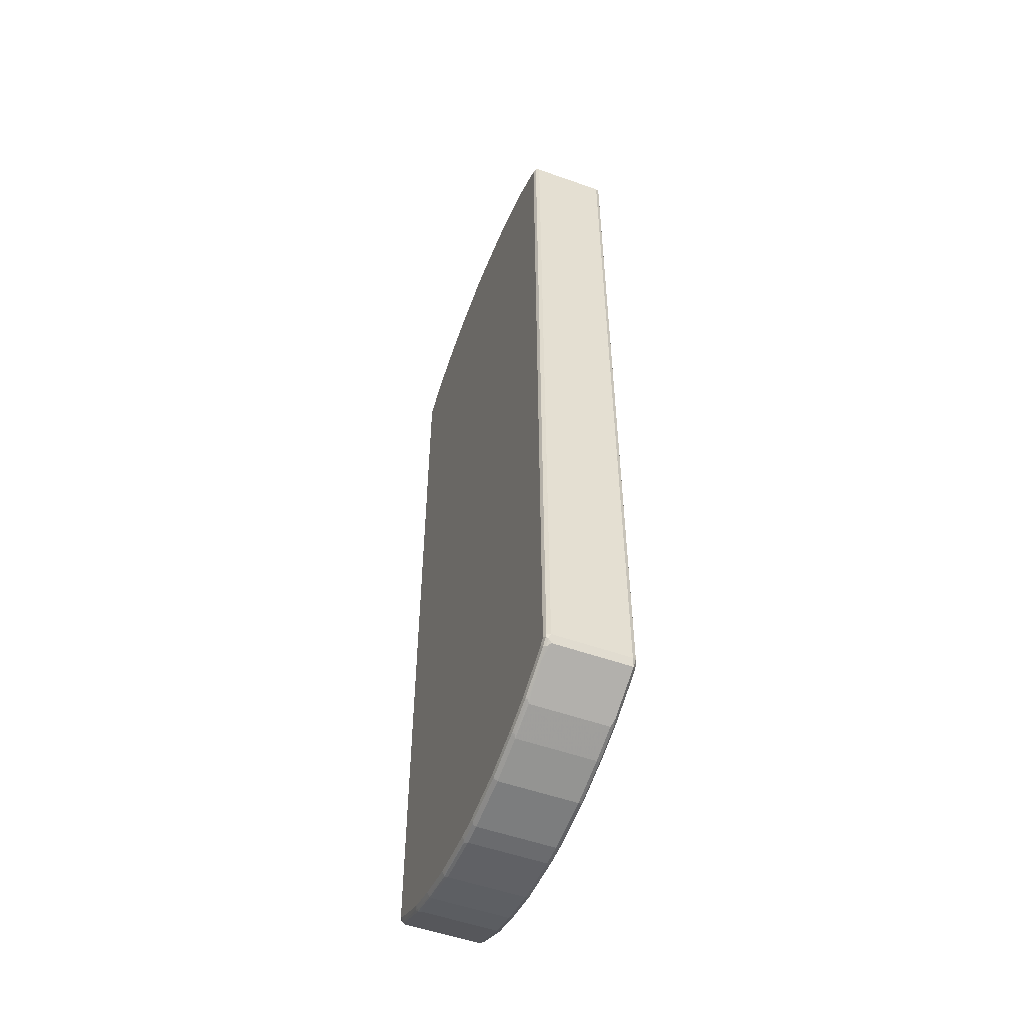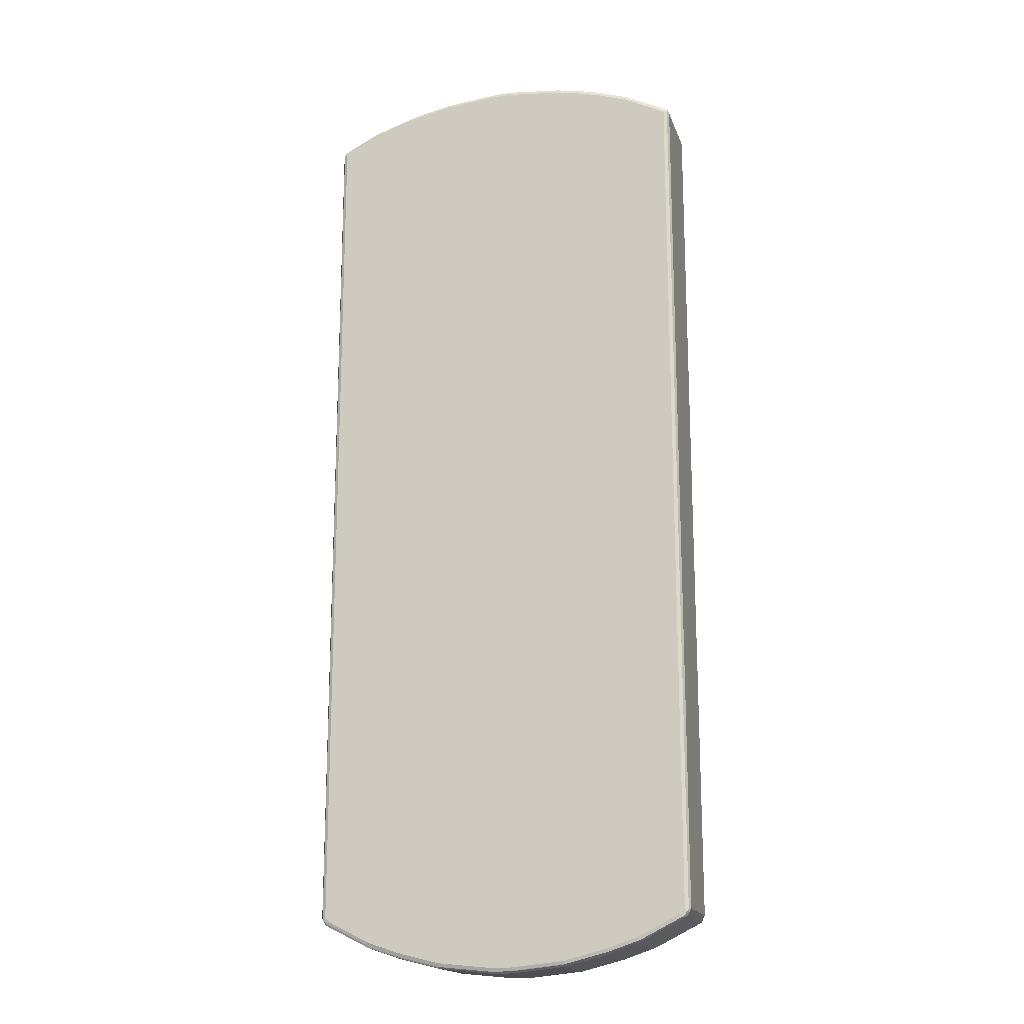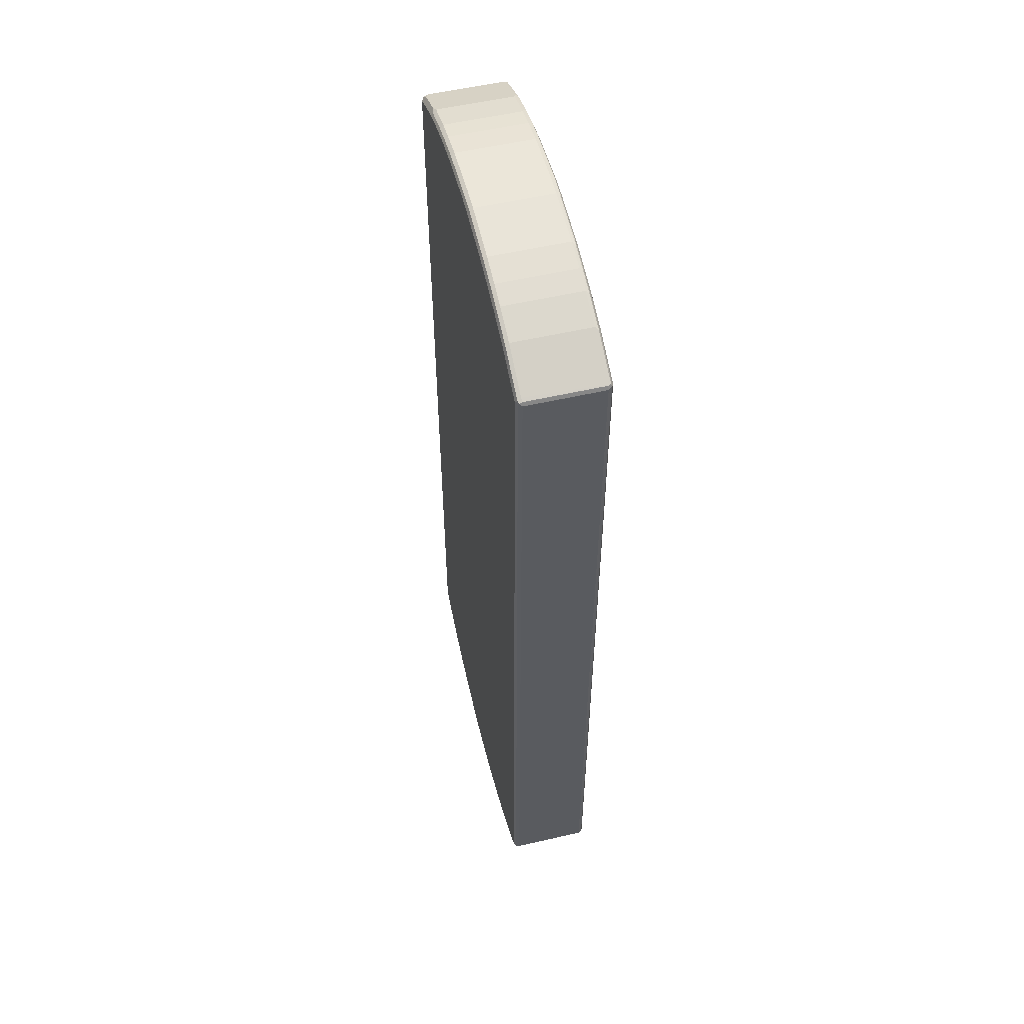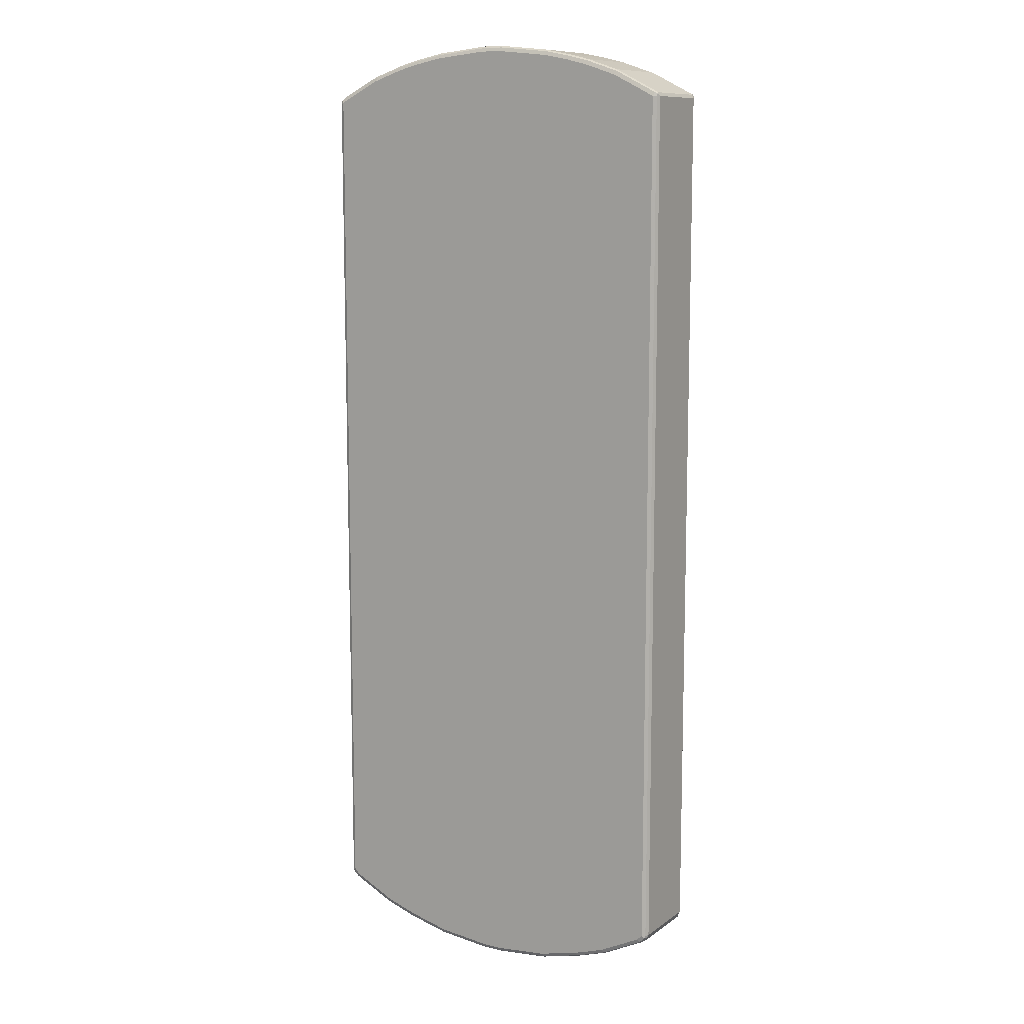
<metadata>
{"format":"obj","ext":"obj","renderer":"f3d","projection":"perspective","resolution":1024,"background":"white","views":[{"elev":-53.4,"azim":-110.7,"up":"+Z"},{"elev":-17.3,"azim":-164.3,"up":"+Z"},{"elev":55.3,"azim":-103.6,"up":"+Z"},{"elev":10.4,"azim":-148.7,"up":"+Z"}]}
</metadata>
<code>
v 0.3823 0.07433 0.8707
v 0.3787 0.08142 0.8673
v 0.377 0.07964 0.8761
v 0.3787 0.07079 0.8778
v 0.3823 -0.07433 0.8707
v 0.3823 0.07433 -0.8602
v 0.3717 0.08496 0.8707
v 0.3787 0.08142 -0.8636
v 0.3593 0.08318 0.8797
v 0.3558 0.07964 0.8868
v 0.3646 0.07788 0.8849
v 0.3717 0.07433 0.8814
v 0.3787 -0.07788 0.8778
v 0.377 -0.0823 0.8761
v 0.3787 -0.08142 0.8707
v 0.3823 -0.07433 -0.8602
v 0.3752 0.07433 -0.8744
v 0.377 0.07964 -0.868
v 0.3504 0.08496 0.8814
v 0.3717 0.08496 -0.8602
v 0.3717 0.0823 -0.8721
v 0.3168 0.08318 0.9009
v 0.3009 0.07788 0.9168
v 0.3433 0.07788 0.8956
v 0.3717 -0.07433 0.8814
v 0.3575 -0.07788 0.8885
v 0.3558 -0.0823 0.8868
v 0.3717 -0.08496 0.8707
v 0.3717 -0.08496 -0.8602
v 0.3787 -0.08142 -0.8602
v 0.3796 -0.07964 -0.8656
v 0.3752 -0.07433 -0.8744
v 0.3664 0.07964 -0.8788
v 0.3469 0.07433 -0.8885
v 0.3079 0.08496 0.9027
v 0.3611 0.08496 -0.8707
v 0.3504 0.0823 -0.8828
v 0.2956 0.08318 0.9115
v 0.2832 0.08142 0.9203
v 0.2513 0.08142 0.931
v 0.2602 0.07964 0.9293
v 0.2867 0.07433 0.9239
v 0.3009 -0.07079 0.9168
v 0.315 -0.07788 0.9097
v 0.3504 -0.08496 0.8814
v 0.3132 -0.0823 0.908
v 0.3611 -0.08496 -0.8707
v 0.373 -0.0823 -0.8707
v 0.369 -0.07964 -0.8761
v 0.3478 -0.07964 -0.8868
v 0.3469 -0.07433 -0.8885
v 0.2814 0.07964 -0.9212
v 0.2761 0.07433 -0.9239
v 0.2867 0.08496 0.9132
v 0.3398 0.08496 -0.8814
v 0.3079 0.0823 -0.904
v 0.2549 0.08496 0.9239
v 0.2195 0.08142 0.9415
v 0.223 0.07433 0.9451
v 0.2867 -0.07433 0.9239
v 0.2938 -0.07788 0.9203
v 0.3079 -0.08496 0.9027
v 0.292 -0.0823 0.9185
v 0.3398 -0.08496 -0.8814
v 0.3646 -0.08142 -0.8778
v 0.3433 -0.08142 -0.8885
v 0.3053 -0.07964 -0.908
v 0.2761 -0.07433 -0.9239
v 0.2495 0.07964 -0.9319
v 0.2761 0.08142 -0.9203
v 0.2867 0.0823 -0.9145
v 0.2124 0.07433 -0.9451
v 0.2973 0.08496 -0.9027
v 0.2761 0.08496 -0.9132
v 0.223 0.08496 0.9344
v 0.1805 0.08496 0.9451
v 0.1769 0.08142 0.9522
v 0.1805 0.07433 0.9557
v 0.223 -0.07433 0.9451
v 0.2619 -0.07788 0.931
v 0.2602 -0.0823 0.9293
v 0.2867 -0.08496 0.9132
v 0.2973 -0.08496 -0.9027
v 0.3009 -0.08142 -0.9097
v 0.2796 -0.08142 -0.9203
v 0.2478 -0.08142 -0.931
v 0.2124 -0.07433 -0.9451
v 0.2442 0.08142 -0.931
v 0.2177 0.07964 -0.9425
v 0.1274 0.07433 -0.9664
v 0.1752 0.07964 -0.9532
v 0.2442 0.08496 -0.9239
v 0.1274 0.08496 0.9557
v 0.1239 0.08142 0.9627
v 0.1274 0.07433 0.9664
v 0.1805 -0.07433 0.9557
v 0.1876 -0.07788 0.9522
v 0.1859 -0.0823 0.9505
v 0.2283 -0.0823 0.9398
v 0.2301 -0.07788 0.9415
v 0.2549 -0.08496 0.9239
v 0.2761 -0.08496 -0.9132
v 0.2442 -0.08496 -0.9239
v 0.2159 -0.08142 -0.9415
v 0.1734 -0.08142 -0.9522
v 0.1274 -0.07433 -0.9664
v 0.2124 0.08142 -0.9415
v 0.02118 0.07433 -0.9771
v 0.1327 0.07964 -0.9637
v 0.1699 0.08142 -0.9522
v 0.2124 0.08496 -0.9344
v 0.02118 0.08496 0.9664
v 0.01766 0.08142 0.9734
v 0.02118 0.07433 0.9771
v 0.1274 -0.07433 0.9664
v 0.1805 -0.08142 0.9522
v 0.1805 -0.08496 0.9451
v 0.1327 -0.0823 0.961
v 0.223 -0.08496 0.9344
v 0.2124 -0.08496 -0.9344
v 0.1699 -0.08496 -0.9451
v 0.1309 -0.08142 -0.9627
v 0.02478 -0.08142 -0.9734
v 0.02118 -0.07433 -0.9771
v 0.0265 0.07964 -0.9744
v -0.02118 0.07433 -0.9771
v 0.1274 0.08142 -0.9627
v 0.1699 0.08496 -0.9451
v -0.02118 0.08496 0.9664
v -0.02478 0.08142 0.9734
v -0.02118 0.07433 0.9771
v 0.02118 -0.07433 0.9771
v 0.1274 -0.08142 0.9627
v 0.1274 -0.08496 0.9557
v 0.0265 -0.0823 0.9717
v 0.1274 -0.08496 -0.9557
v -0.01766 -0.08142 -0.9734
v 0.02118 -0.08496 -0.9664
v -0.02118 -0.07433 -0.9771
v -0.02118 0.08142 -0.9734
v 0.02118 0.08142 -0.9734
v -0.1274 0.07433 -0.9664
v 0.1274 0.08496 -0.9557
v -0.1274 0.08496 0.9557
v -0.1309 0.08142 0.9627
v -0.1274 0.07433 0.9664
v -0.02118 -0.07433 0.9771
v -0.0265 -0.07964 0.9744
v 0.02118 -0.08142 0.9734
v 0.02118 -0.08496 0.9664
v -0.02118 -0.08142 0.9734
v -0.02118 -0.08496 0.9664
v -0.02118 -0.08496 -0.9664
v -0.1239 -0.08142 -0.9627
v -0.1274 -0.07433 -0.9664
v -0.0265 0.0823 -0.9717
v -0.1274 0.08142 -0.9627
v 0.02118 0.08496 -0.9664
v -0.2124 0.07433 -0.9451
v -0.1752 0.0823 -0.9505
v -0.1327 0.0823 -0.961
v -0.1805 0.08496 0.9451
v -0.1841 0.08142 0.9522
v -0.1274 -0.07433 0.9664
v -0.1805 0.07433 0.9557
v -0.1327 -0.07964 0.9637
v -0.1274 -0.08142 0.9627
v -0.1274 -0.08496 0.9557
v -0.1274 -0.08496 -0.9557
v -0.1699 -0.08496 -0.9451
v -0.1663 -0.08142 -0.9522
v -0.2124 -0.07433 -0.9451
v -0.02118 0.08496 -0.9664
v -0.2761 0.07433 -0.9239
v -0.2513 0.07788 -0.931
v -0.2195 0.07788 -0.9415
v -0.2177 0.0823 -0.9398
v -0.1699 0.08496 -0.9451
v -0.1274 0.08496 -0.9557
v -0.223 0.08496 0.9344
v -0.2265 0.08142 0.9415
v -0.223 0.07433 0.9451
v -0.1805 -0.07433 0.9557
v -0.1859 -0.07964 0.9532
v -0.1805 -0.08142 0.9522
v -0.1805 -0.08496 0.9451
v -0.2124 -0.08496 -0.9344
v -0.2088 -0.08142 -0.9415
v -0.2407 -0.08142 -0.931
v -0.2495 -0.07964 -0.9293
v -0.2761 -0.07433 -0.9239
v -0.3469 0.07788 -0.8885
v -0.3044 0.07788 -0.9097
v -0.2832 0.07788 -0.9203
v -0.2814 0.0823 -0.9185
v -0.2495 0.0823 -0.9293
v -0.2124 0.08496 -0.9344
v -0.2549 0.08496 0.9239
v -0.2584 0.08142 0.931
v -0.223 -0.07433 0.9451
v -0.2867 0.07433 0.9239
v -0.2283 -0.07964 0.9425
v -0.223 -0.08142 0.9415
v -0.223 -0.08496 0.9344
v -0.2442 -0.08496 -0.9239
v -0.2761 -0.08496 -0.9132
v -0.2725 -0.08142 -0.9203
v -0.2814 -0.07964 -0.9185
v -0.2903 -0.07788 -0.9168
v -0.3469 -0.07079 -0.8885
v -0.3752 0.07079 -0.8744
v -0.3681 0.07788 -0.8778
v -0.3664 0.0823 -0.8761
v -0.3451 0.0823 -0.8868
v -0.3026 0.0823 -0.908
v -0.2761 0.08496 -0.9132
v -0.2442 0.08496 -0.9239
v -0.2903 0.08142 0.9203
v -0.2867 0.08496 0.9132
v -0.2867 -0.07433 0.9239
v -0.2602 -0.07964 0.9319
v -0.3115 0.08142 0.9097
v -0.3159 0.07964 0.908
v -0.3009 0.07433 0.9168
v -0.2549 -0.08142 0.931
v -0.2549 -0.08496 0.9239
v -0.2973 -0.08496 -0.9027
v -0.3062 -0.08318 -0.9009
v -0.3451 -0.07964 -0.8868
v -0.3752 -0.07788 -0.8744
v -0.3823 0.07433 -0.8602
v -0.3787 0.07788 -0.8673
v -0.377 0.0823 -0.8656
v -0.3611 0.08496 -0.8707
v -0.3398 0.08496 -0.8814
v -0.2973 0.08496 -0.9027
v -0.3079 0.08496 0.9027
v -0.3009 -0.07433 0.9168
v -0.292 -0.07964 0.9212
v -0.3504 0.08496 0.8814
v -0.354 0.08142 0.8885
v -0.3584 0.07964 0.8868
v -0.3717 0.07433 0.8814
v -0.2867 -0.08142 0.9203
v -0.2867 -0.08496 0.9132
v -0.3398 -0.08496 -0.8814
v -0.3487 -0.08318 -0.8797
v -0.3699 -0.08318 -0.869
v -0.3717 -0.08496 -0.8602
v -0.377 -0.07964 -0.8656
v -0.3823 -0.07433 -0.8602
v -0.3823 0.07433 0.8707
v -0.3787 0.08142 -0.8602
v -0.3717 0.08496 -0.8602
v -0.3787 0.08142 0.8707
v -0.3717 0.08496 0.8707
v -0.3717 -0.07433 0.8814
v -0.377 -0.07964 0.8788
v -0.3186 -0.0823 0.904
v -0.2973 -0.0823 0.9145
v -0.3752 0.08142 0.8778
v -0.3796 0.07964 0.8761
v -0.3787 0.07433 0.8778
v -0.3079 -0.08496 0.9027
v -0.3611 -0.08496 -0.8707
v -0.3787 -0.08142 -0.8566
v -0.3717 -0.08496 0.8707
v -0.3823 -0.07433 0.8707
v -0.3787 -0.07433 0.8778
v -0.3787 -0.08142 0.8744
v -0.3611 -0.0823 0.8828
v -0.3504 -0.08496 0.8814
f 1 2 3
f 160 197 178
f 160 177 197
f 159 191 174
f 159 172 191
f 159 177 160
f 159 176 177
f 159 175 176
f 159 174 175
f 156 173 158
f 156 179 173
f 156 161 179
f 155 171 172
f 154 171 155
f 154 170 171
f 154 169 170
f 151 168 152
f 151 167 168
f 148 167 151
f 148 166 167
f 148 151 149
f 147 166 148
f 147 164 166
f 146 183 164
f 146 165 183
f 146 163 165
f 145 163 146
f 144 163 145
f 144 162 163
f 142 172 159
f 160 178 179
f 160 179 161
f 162 180 181
f 162 181 163
f 181 199 182
f 180 199 181
f 180 198 199
f 177 217 197
f 177 196 217
f 175 177 176
f 175 196 177
f 175 195 196
f 175 194 195
f 174 210 192
f 174 191 210
f 174 194 175
f 174 193 194
f 174 192 193
f 142 155 172
f 172 190 191
f 172 188 189
f 171 188 172
f 170 188 171
f 170 187 188
f 167 186 168
f 167 185 186
f 166 185 167
f 166 184 185
f 165 200 183
f 165 182 200
f 164 184 166
f 164 183 184
f 163 182 165
f 163 181 182
f 172 189 190
f 142 161 157
f 142 160 161
f 142 159 160
f 118 135 150
f 118 149 135
f 118 133 149
f 115 133 116
f 115 149 133
f 115 132 149
f 114 147 132
f 114 131 147
f 113 131 114
f 113 130 131
f 112 130 113
f 112 129 130
f 110 143 128
f 110 127 143
f 118 150 134
f 109 141 127
f 108 126 125
f 108 139 126
f 108 124 139
f 107 128 111
f 107 110 128
f 106 123 124
f 106 122 123
f 105 122 106
f 105 136 122
f 105 121 136
f 104 120 121
f 104 121 105
f 103 120 104
f 98 134 117
f 109 125 141
f 182 199 201
f 122 136 123
f 123 139 124
f 141 156 158
f 140 161 156
f 140 157 161
f 140 156 141
f 137 155 139
f 137 154 155
f 137 169 154
f 137 153 169
f 135 152 150
f 135 151 152
f 135 149 151
f 132 148 149
f 132 147 148
f 131 164 147
f 123 137 139
f 131 146 164
f 130 145 146
f 130 144 145
f 129 144 130
f 127 158 143
f 127 141 158
f 126 155 142
f 126 139 155
f 126 157 140
f 126 142 157
f 125 140 141
f 125 126 140
f 123 153 137
f 123 138 153
f 123 136 138
f 130 146 131
f 98 118 134
f 182 201 220
f 183 200 184
f 239 260 244
f 239 259 260
f 238 258 239
f 238 257 258
f 233 256 254
f 233 255 256
f 233 253 255
f 231 268 252
f 231 251 268
f 231 233 232
f 231 253 233
f 231 255 253
f 231 252 255
f 230 250 251
f 230 249 250
f 230 248 249
f 230 247 248
f 229 247 230
f 228 247 229
f 228 246 247
f 227 246 228
f 225 245 226
f 225 244 245
f 224 257 238
f 224 243 257
f 223 243 224
f 223 242 243
f 222 242 223
f 222 241 242
f 239 258 271
f 239 271 259
f 240 256 261
f 240 261 241
f 262 268 269
f 262 269 263
f 259 272 264
f 259 271 272
f 258 270 271
f 258 268 270
f 258 269 268
f 258 263 269
f 256 262 261
f 255 262 256
f 252 262 255
f 252 268 262
f 251 270 268
f 251 266 270
f 222 240 241
f 250 266 251
f 249 267 270
f 249 266 250
f 248 265 249
f 246 248 247
f 246 265 248
f 245 259 264
f 245 260 259
f 244 260 245
f 243 258 257
f 243 263 258
f 243 262 263
f 242 262 243
f 241 262 242
f 241 261 262
f 249 270 266
f 222 237 240
f 221 244 225
f 221 239 244
f 198 219 218
f 198 218 199
f 195 236 216
f 195 215 236
f 195 217 196
f 195 216 217
f 193 195 194
f 193 215 195
f 192 230 211
f 192 210 230
f 192 215 193
f 192 214 215
f 192 213 214
f 192 212 213
f 199 218 201
f 192 211 212
f 191 209 230
f 190 209 191
f 189 209 190
f 189 208 209
f 189 207 208
f 189 206 207
f 189 205 206
f 187 189 188
f 187 205 189
f 185 204 186
f 185 203 204
f 184 203 185
f 184 202 203
f 184 200 202
f 191 230 210
f 182 220 200
f 200 220 221
f 201 218 222
f 220 239 221
f 220 238 239
f 218 237 222
f 218 219 237
f 214 236 215
f 214 235 236
f 213 235 214
f 213 234 235
f 213 254 234
f 213 233 254
f 212 233 213
f 212 232 233
f 211 251 231
f 211 230 251
f 200 221 202
f 211 232 212
f 209 229 230
f 209 228 229
f 206 228 209
f 206 227 228
f 206 208 207
f 206 209 208
f 203 226 204
f 203 225 226
f 202 225 203
f 202 221 225
f 201 238 220
f 201 224 238
f 201 223 224
f 201 222 223
f 211 231 232
f 98 133 118
f 98 116 133
f 98 119 99
f 23 38 39
f 22 38 23
f 22 54 38
f 22 35 54
f 21 55 36
f 21 37 55
f 21 33 37
f 20 21 36
f 19 35 22
f 17 34 33
f 17 51 34
f 17 32 51
f 17 21 18
f 17 33 21
f 16 31 32
f 16 30 31
f 14 30 15
f 14 29 30
f 14 28 29
f 14 45 28
f 14 27 45
f 13 27 14
f 13 26 27
f 13 25 26
f 12 43 25
f 12 23 43
f 12 24 23
f 11 24 12
f 10 23 24
f 23 39 40
f 23 40 41
f 23 41 42
f 23 42 60
f 28 205 187
f 28 206 205
f 28 227 206
f 28 246 227
f 28 265 246
f 28 249 265
f 28 267 249
f 28 272 267
f 28 264 272
f 28 245 264
f 28 226 245
f 28 204 226
f 28 186 204
f 28 168 186
f 10 22 23
f 28 152 168
f 28 134 150
f 28 117 134
f 28 119 117
f 28 101 119
f 28 82 101
f 28 62 82
f 28 45 62
f 27 62 45
f 27 46 62
f 27 44 46
f 26 44 27
f 25 44 26
f 25 43 44
f 23 60 43
f 28 150 152
f 9 22 10
f 9 19 22
f 8 21 20
f 7 55 73
f 7 36 55
f 7 20 36
f 7 19 9
f 6 18 8
f 6 17 18
f 6 32 17
f 6 16 32
f 5 30 16
f 5 15 30
f 5 14 15
f 5 13 14
f 4 25 13
f 4 12 25
f 7 73 74
f 3 12 4
f 3 24 11
f 3 10 24
f 3 9 10
f 3 7 9
f 2 20 7
f 2 8 20
f 2 7 3
f 1 8 2
f 1 6 8
f 1 16 6
f 1 5 16
f 1 13 5
f 1 4 13
f 1 3 4
f 3 11 12
f 28 187 170
f 7 74 92
f 7 111 128
f 8 18 21
f 7 35 19
f 7 54 35
f 7 57 54
f 7 75 57
f 7 76 75
f 7 93 76
f 7 112 93
f 7 129 112
f 7 144 129
f 7 162 144
f 7 180 162
f 7 198 180
f 7 219 198
f 7 92 111
f 7 237 219
f 7 256 240
f 7 254 256
f 7 234 254
f 7 235 234
f 7 236 235
f 7 216 236
f 7 217 216
f 7 197 217
f 7 178 197
f 7 179 178
f 7 173 179
f 7 158 173
f 7 143 158
f 7 128 143
f 7 240 237
f 28 170 169
f 28 169 153
f 28 153 138
f 79 99 100
f 79 98 99
f 79 97 98
f 79 96 97
f 78 115 96
f 78 95 115
f 77 95 78
f 77 94 95
f 76 94 77
f 76 93 94
f 72 91 89
f 72 90 91
f 72 106 90
f 72 87 106
f 79 100 80
f 70 92 74
f 70 74 71
f 69 107 88
f 69 89 107
f 69 72 89
f 68 86 87
f 68 85 86
f 68 84 85
f 67 84 68
f 64 84 66
f 64 83 84
f 63 101 82
f 63 81 101
f 61 81 63
f 61 80 81
f 70 88 92
f 60 80 61
f 80 100 81
f 81 99 119
f 98 117 119
f 96 115 116
f 96 98 97
f 96 116 98
f 95 132 115
f 95 114 132
f 94 114 95
f 94 113 114
f 93 113 94
f 93 112 113
f 91 127 110
f 91 109 127
f 90 109 91
f 90 125 109
f 81 100 99
f 90 108 125
f 90 106 124
f 89 110 107
f 89 91 110
f 88 111 92
f 88 107 111
f 87 105 106
f 87 104 105
f 86 104 87
f 86 103 104
f 85 103 86
f 85 102 103
f 84 102 85
f 83 102 84
f 81 119 101
f 90 124 108
f 267 272 271
f 60 79 80
f 59 78 96
f 40 75 58
f 40 57 75
f 39 57 40
f 39 54 57
f 38 54 39
f 37 73 55
f 37 56 73
f 37 52 56
f 34 53 52
f 34 68 53
f 34 51 68
f 33 52 37
f 33 34 52
f 32 67 51
f 40 58 59
f 32 50 67
f 32 48 49
f 31 48 32
f 30 48 31
f 29 48 30
f 29 47 48
f 28 47 29
f 28 64 47
f 28 83 64
f 28 102 83
f 28 103 102
f 28 120 103
f 28 121 120
f 28 136 121
f 28 138 136
f 32 49 50
f 59 96 79
f 40 59 41
f 42 59 79
f 59 77 78
f 58 75 76
f 58 77 59
f 58 76 77
f 56 74 73
f 56 71 74
f 53 72 69
f 53 87 72
f 53 68 87
f 52 71 56
f 52 70 71
f 52 88 70
f 52 69 88
f 52 53 69
f 41 59 42
f 51 67 68
f 50 66 84
f 49 66 50
f 49 65 66
f 48 65 49
f 47 65 48
f 47 66 65
f 47 64 66
f 46 82 62
f 46 63 82
f 44 63 46
f 44 61 63
f 44 60 61
f 43 60 44
f 42 79 60
f 50 84 67
f 267 271 270

</code>
